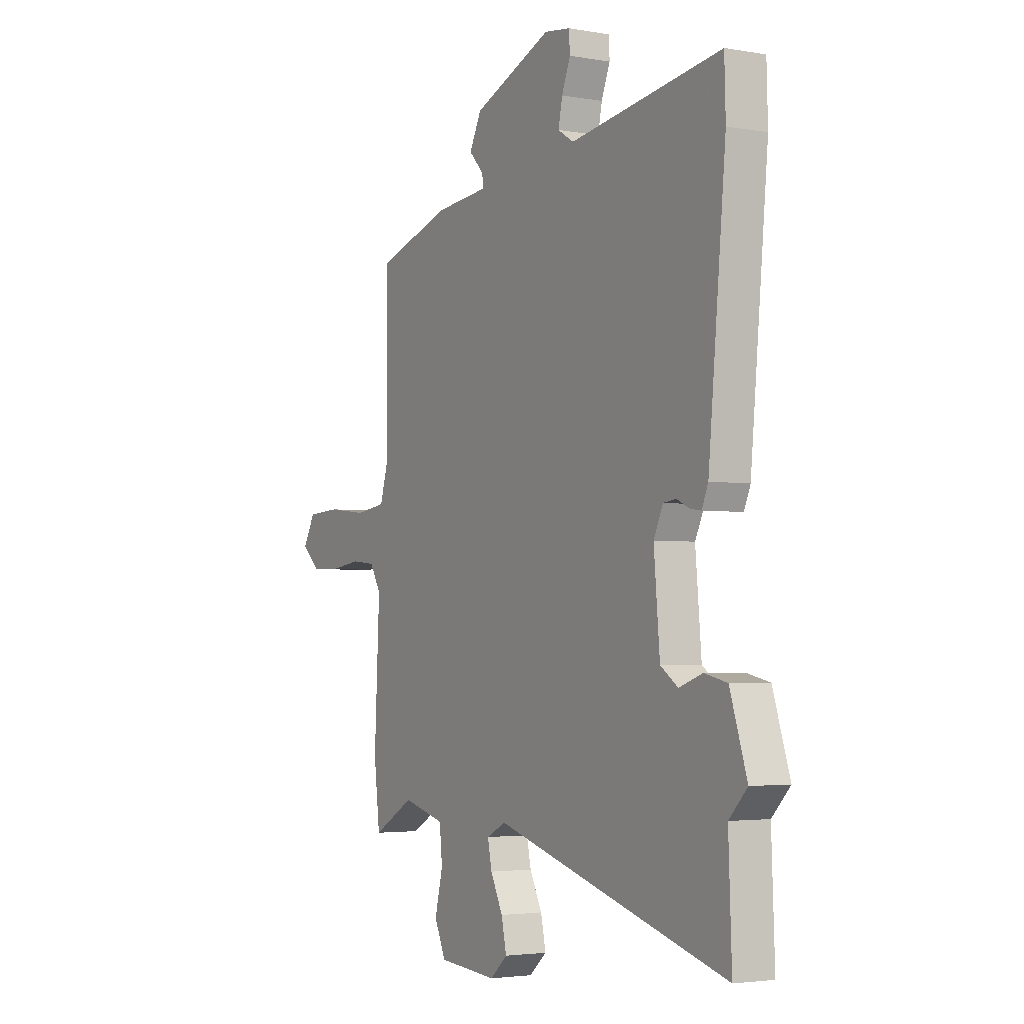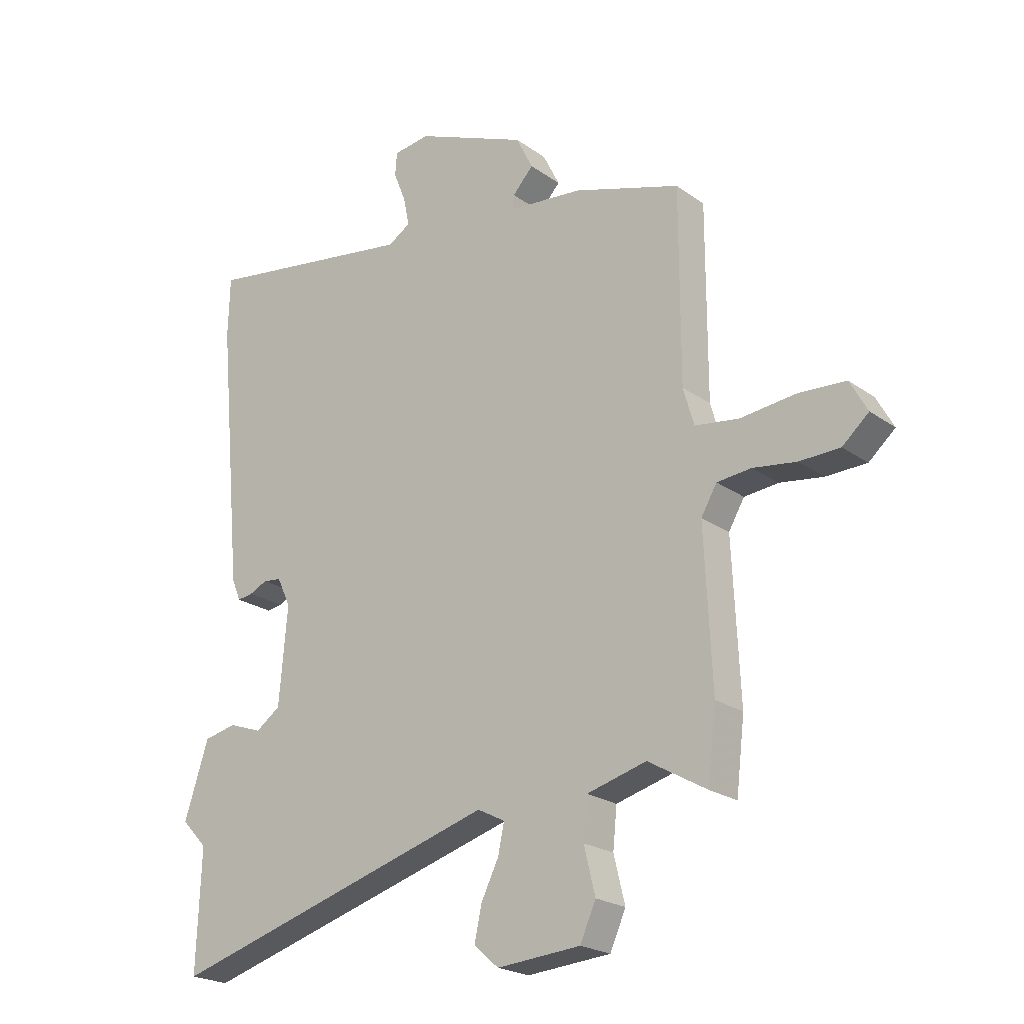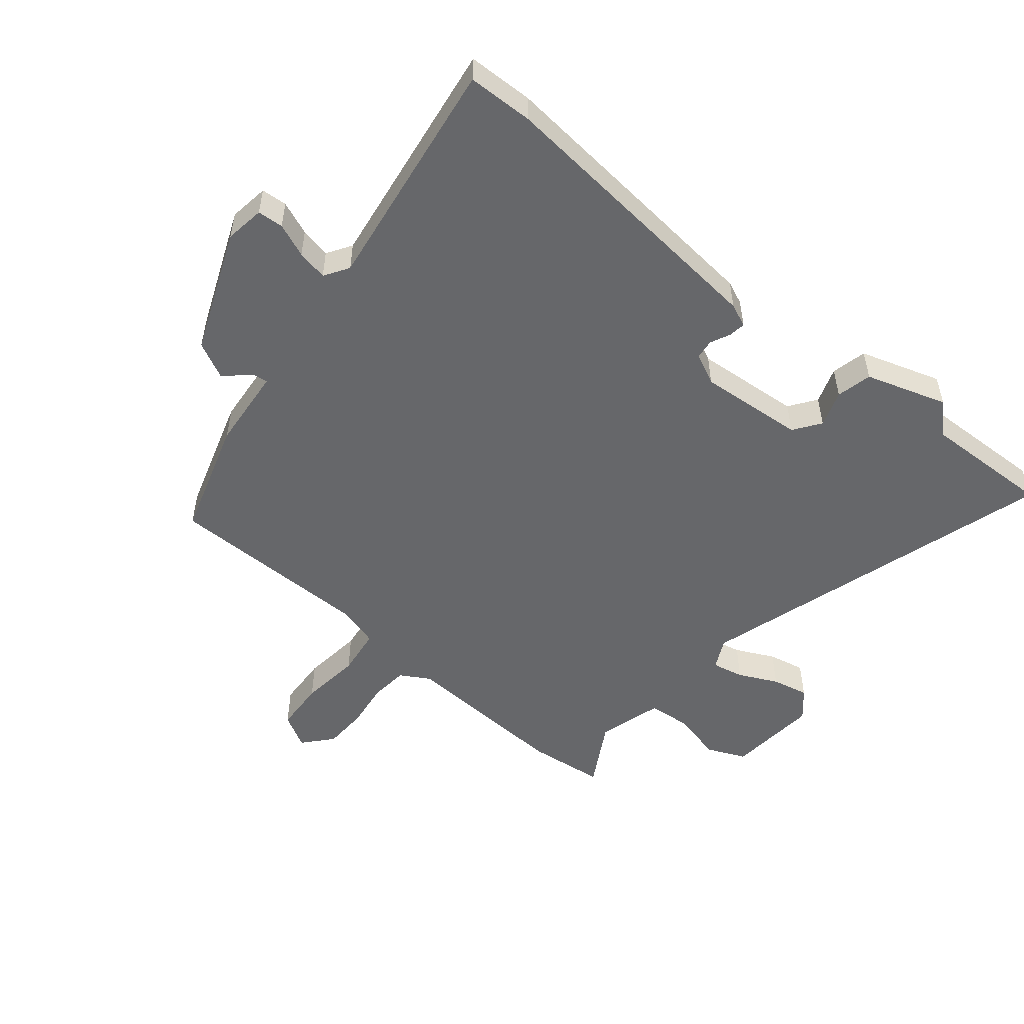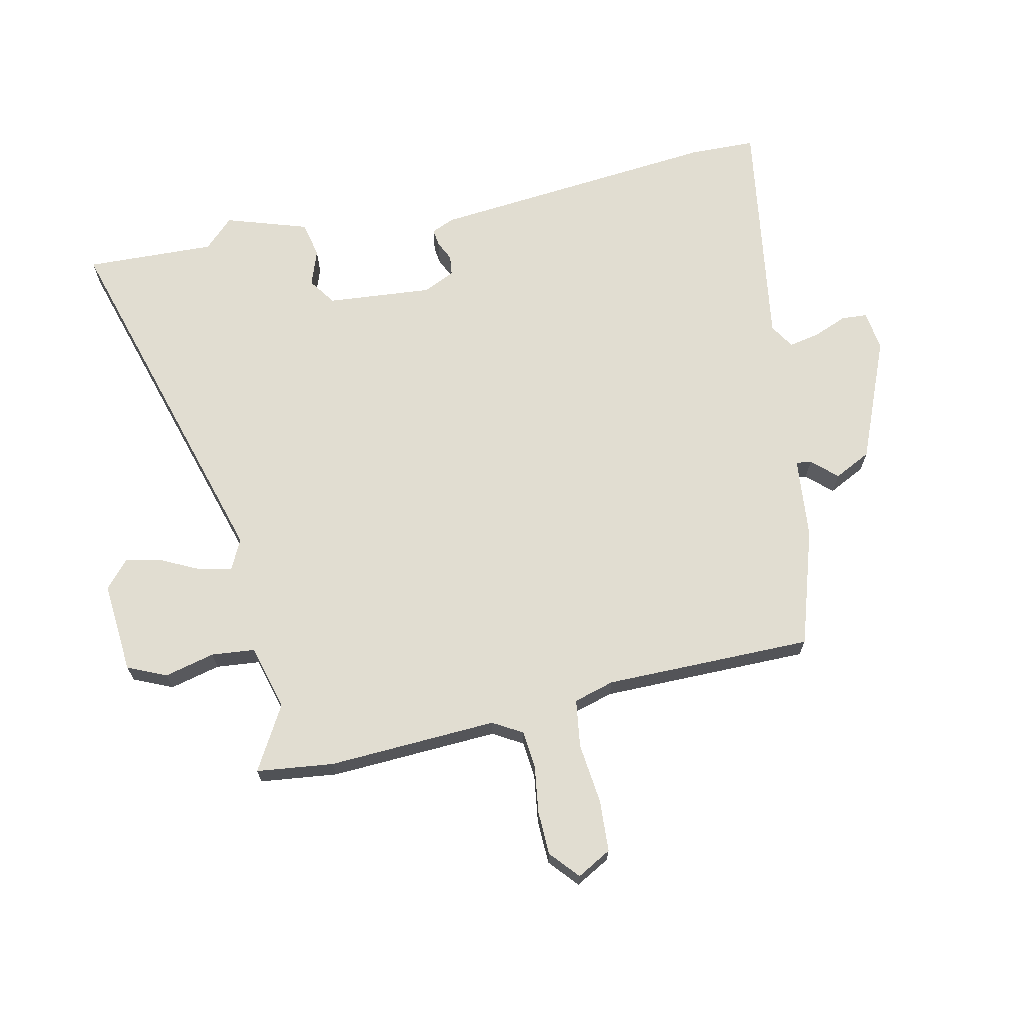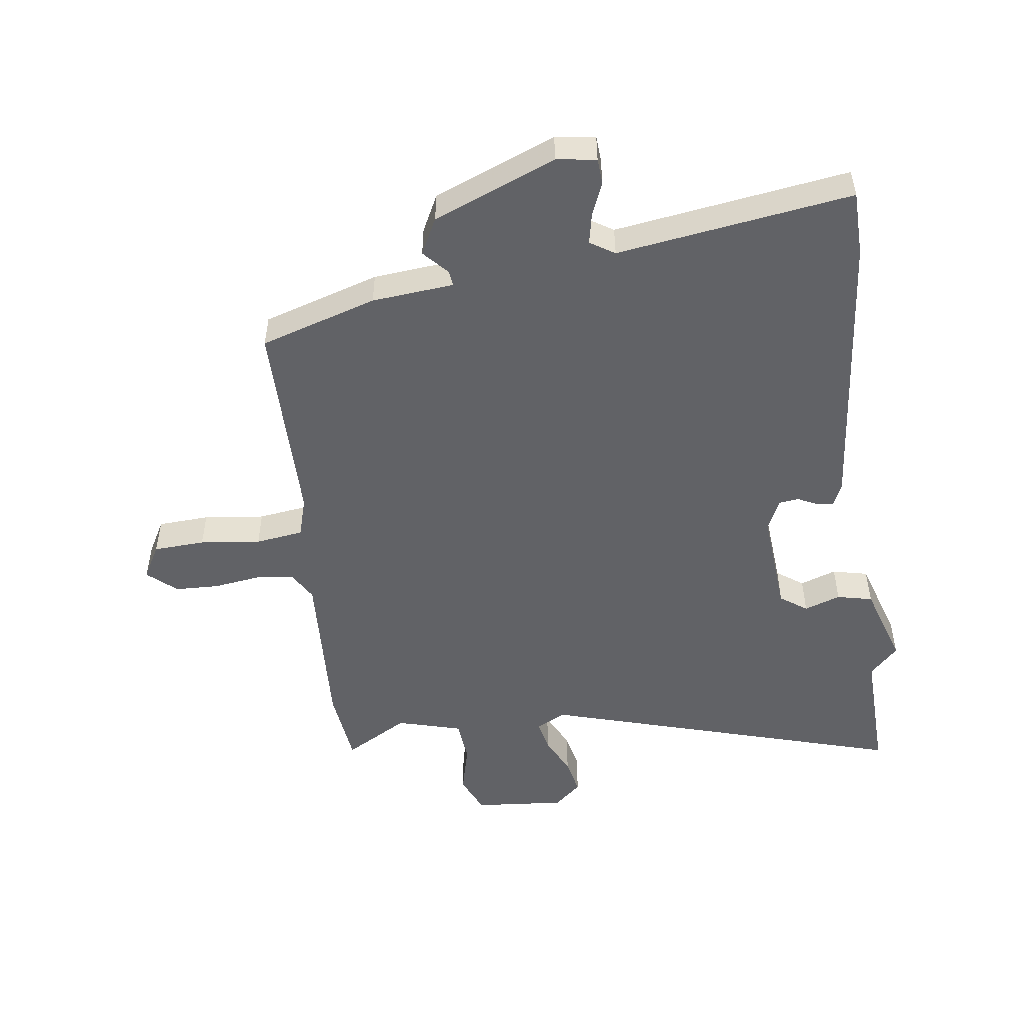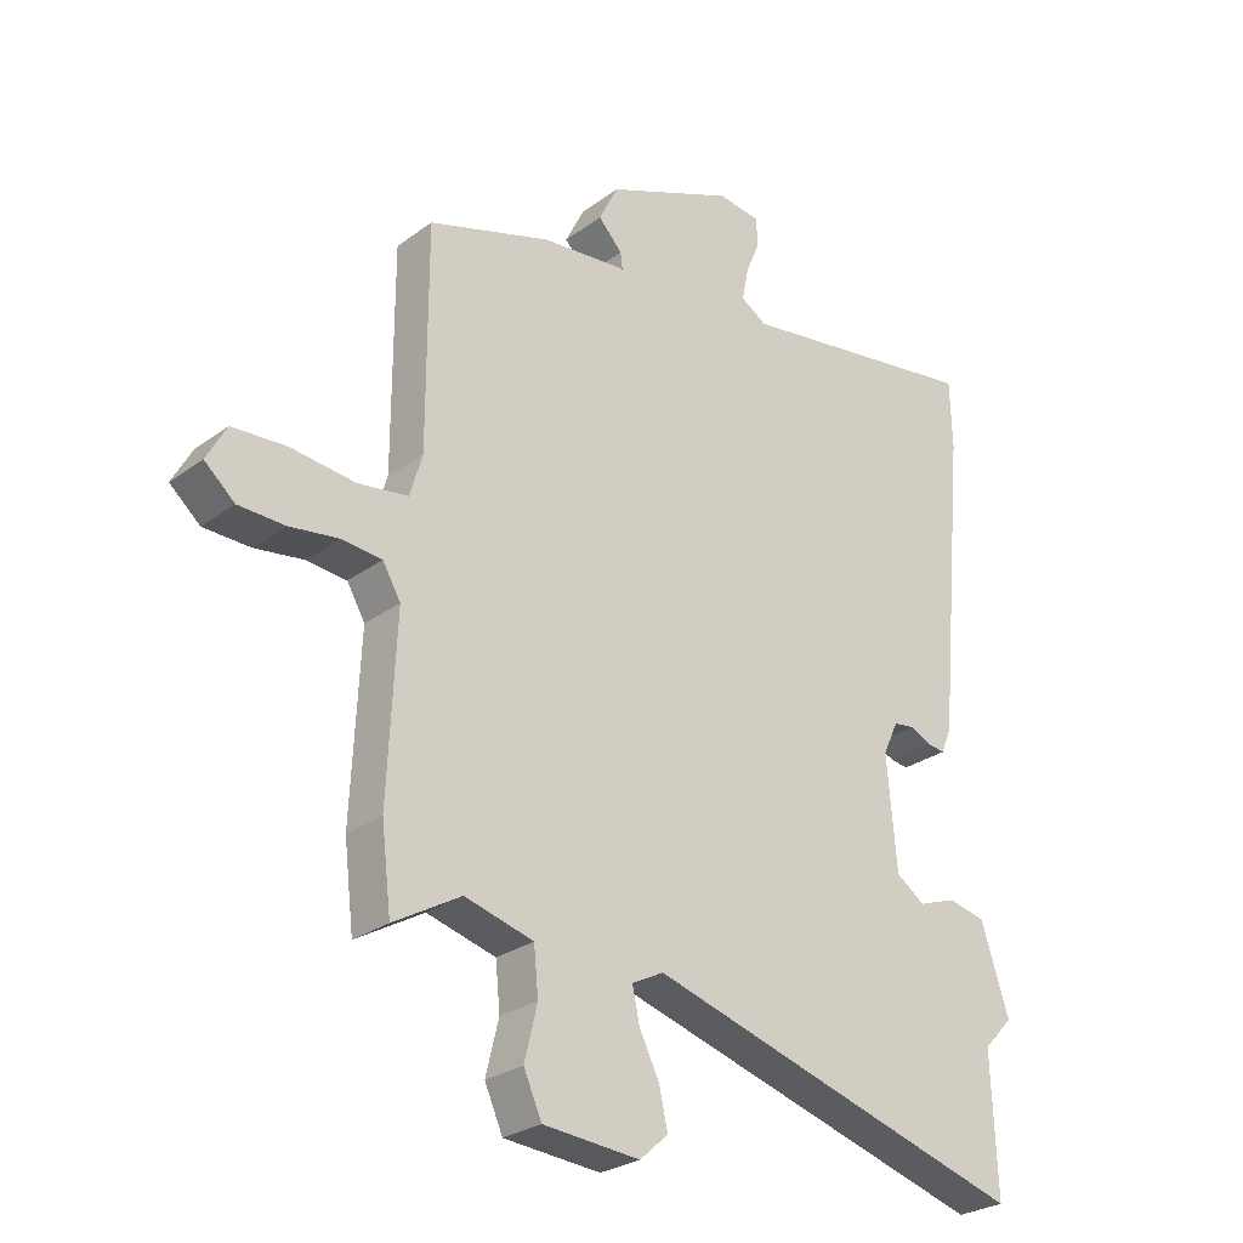
<metadata>
{"format":"obj","ext":"obj","renderer":"f3d","projection":"perspective","resolution":1024,"background":"white","views":[{"elev":-3.2,"azim":59.4,"up":"+Z"},{"elev":-22.0,"azim":-140.8,"up":"+Z"},{"elev":-52.2,"azim":50.2,"up":"+Y"},{"elev":68.7,"azim":-102.3,"up":"+Y"},{"elev":-50.7,"azim":7.4,"up":"+Y"},{"elev":-27.0,"azim":-41.5,"up":"+Z"}]}
</metadata>
<code>
v -0.496 0.07 -0.531
v -0.511 0.07 -0.405
v -0.498 0.07 -0.13
v -0.526 0.07 -0.082
v -0.587 0.07 -0.076
v -0.664 0.07 -0.087
v -0.736 0.07 -0.085
v -0.783 0.07 -0.044
v -0.752 0.07 0.012
v -0.668 0.07 0.017
v -0.569 0.07 0.006
v -0.491 0.07 0.017
v -0.472 0.07 0.083
v -0.472 0.07 0.422
v -0.282 0.07 0.482
v -0.149 0.07 0.495
v -0.152 0.07 0.52
v -0.189 0.07 0.56
v -0.159 0.07 0.62
v 0.04 0.07 0.702
v 0.105 0.07 0.693
v 0.108 0.07 0.651
v 0.086 0.07 0.596
v 0.076 0.07 0.546
v 0.116 0.07 0.521
v 0.498 0.07 0.579
v 0.501 0.07 0.472
v 0.457 0.07 -0.001
v 0.441 0.07 -0.039
v 0.413 0.07 -0.035
v 0.381 0.07 -0.02
v 0.349 0.07 -0.024
v 0.325 0.07 -0.075
v 0.34 0.07 -0.247
v 0.384 0.07 -0.278
v 0.443 0.07 -0.257
v 0.501 0.07 -0.27
v 0.544 0.07 -0.403
v 0.498 0.07 -0.451
v 0.506 0.07 -0.662
v -0.084 0.07 -0.489
v -0.133 0.07 -0.514
v -0.122 0.07 -0.566
v -0.091 0.07 -0.629
v -0.078 0.07 -0.689
v -0.122 0.07 -0.728
v -0.271 0.07 -0.716
v -0.299 0.07 -0.653
v -0.279 0.07 -0.571
v -0.286 0.07 -0.5
v -0.392 0.07 -0.471
v -0.496 0 -0.531
v -0.511 0 -0.405
v -0.498 0 -0.13
v -0.526 0 -0.082
v -0.587 0 -0.076
v -0.664 0 -0.087
v -0.736 0 -0.085
v -0.783 0 -0.044
v -0.752 0 0.012
v -0.668 0 0.017
v -0.569 0 0.006
v -0.491 0 0.017
v -0.472 0 0.083
v -0.472 0 0.422
v -0.282 0 0.482
v -0.149 0 0.495
v -0.152 0 0.52
v -0.189 0 0.56
v -0.159 0 0.62
v 0.04 0 0.702
v 0.105 0 0.693
v 0.108 0 0.651
v 0.086 0 0.596
v 0.076 0 0.546
v 0.116 0 0.521
v 0.498 0 0.579
v 0.501 0 0.472
v 0.457 0 -0.001
v 0.441 0 -0.039
v 0.413 0 -0.035
v 0.381 0 -0.02
v 0.349 0 -0.024
v 0.325 0 -0.075
v 0.34 0 -0.247
v 0.384 0 -0.278
v 0.443 0 -0.257
v 0.501 0 -0.27
v 0.544 0 -0.403
v 0.498 0 -0.451
v 0.506 0 -0.662
v -0.084 0 -0.489
v -0.133 0 -0.514
v -0.122 0 -0.566
v -0.091 0 -0.629
v -0.078 0 -0.689
v -0.122 0 -0.728
v -0.271 0 -0.716
v -0.299 0 -0.653
v -0.279 0 -0.571
v -0.286 0 -0.5
v -0.392 0 -0.471
f 47 48 49
f 46 47 49
f 45 46 49
f 44 45 49
f 43 44 49
f 42 43 49 50
f 41 42 50 51
f 39 40 41
f 38 39 41
f 37 38 41
f 36 37 41
f 35 36 41
f 34 35 41 51
f 29 30 31
f 28 29 31
f 27 28 31
f 26 27 31
f 25 26 31
f 24 25 31 32
f 21 22 23
f 20 21 23
f 19 20 23
f 18 19 23
f 17 18 23
f 16 17 23 24
f 13 14 15 16
f 24 32 33
f 16 24 33
f 13 16 33
f 12 13 33
f 9 10 11
f 8 9 11
f 7 8 11
f 6 7 11
f 5 6 11
f 11 12 33
f 5 11 33
f 4 5 33
f 51 1 2 3
f 34 51 3
f 3 4 33 34
f 100 99 98
f 100 98 97
f 100 97 96
f 100 96 95
f 100 95 94
f 101 100 94 93
f 102 101 93 92
f 92 91 90
f 92 90 89
f 92 89 88
f 92 88 87
f 92 87 86
f 102 92 86 85
f 82 81 80
f 82 80 79
f 82 79 78
f 82 78 77
f 82 77 76
f 83 82 76 75
f 74 73 72
f 74 72 71
f 74 71 70
f 74 70 69
f 74 69 68
f 75 74 68 67
f 67 66 65 64
f 84 83 75
f 84 75 67
f 84 67 64
f 84 64 63
f 62 61 60
f 62 60 59
f 62 59 58
f 62 58 57
f 62 57 56
f 84 63 62
f 84 62 56
f 84 56 55
f 54 53 52 102
f 54 102 85
f 85 84 55 54
f 1 52 53 2
f 2 53 54 3
f 3 54 55 4
f 4 55 56 5
f 5 56 57 6
f 6 57 58 7
f 7 58 59 8
f 8 59 60 9
f 9 60 61 10
f 10 61 62 11
f 11 62 63 12
f 12 63 64 13
f 13 64 65 14
f 14 65 66 15
f 15 66 67 16
f 16 67 68 17
f 17 68 69 18
f 18 69 70 19
f 19 70 71 20
f 20 71 72 21
f 21 72 73 22
f 22 73 74 23
f 23 74 75 24
f 24 75 76 25
f 25 76 77 26
f 26 77 78 27
f 27 78 79 28
f 28 79 80 29
f 29 80 81 30
f 30 81 82 31
f 31 82 83 32
f 32 83 84 33
f 33 84 85 34
f 34 85 86 35
f 35 86 87 36
f 36 87 88 37
f 37 88 89 38
f 38 89 90 39
f 39 90 91 40
f 40 91 92 41
f 41 92 93 42
f 42 93 94 43
f 43 94 95 44
f 44 95 96 45
f 45 96 97 46
f 46 97 98 47
f 47 98 99 48
f 48 99 100 49
f 49 100 101 50
f 50 101 102 51
f 51 102 52 1

</code>
